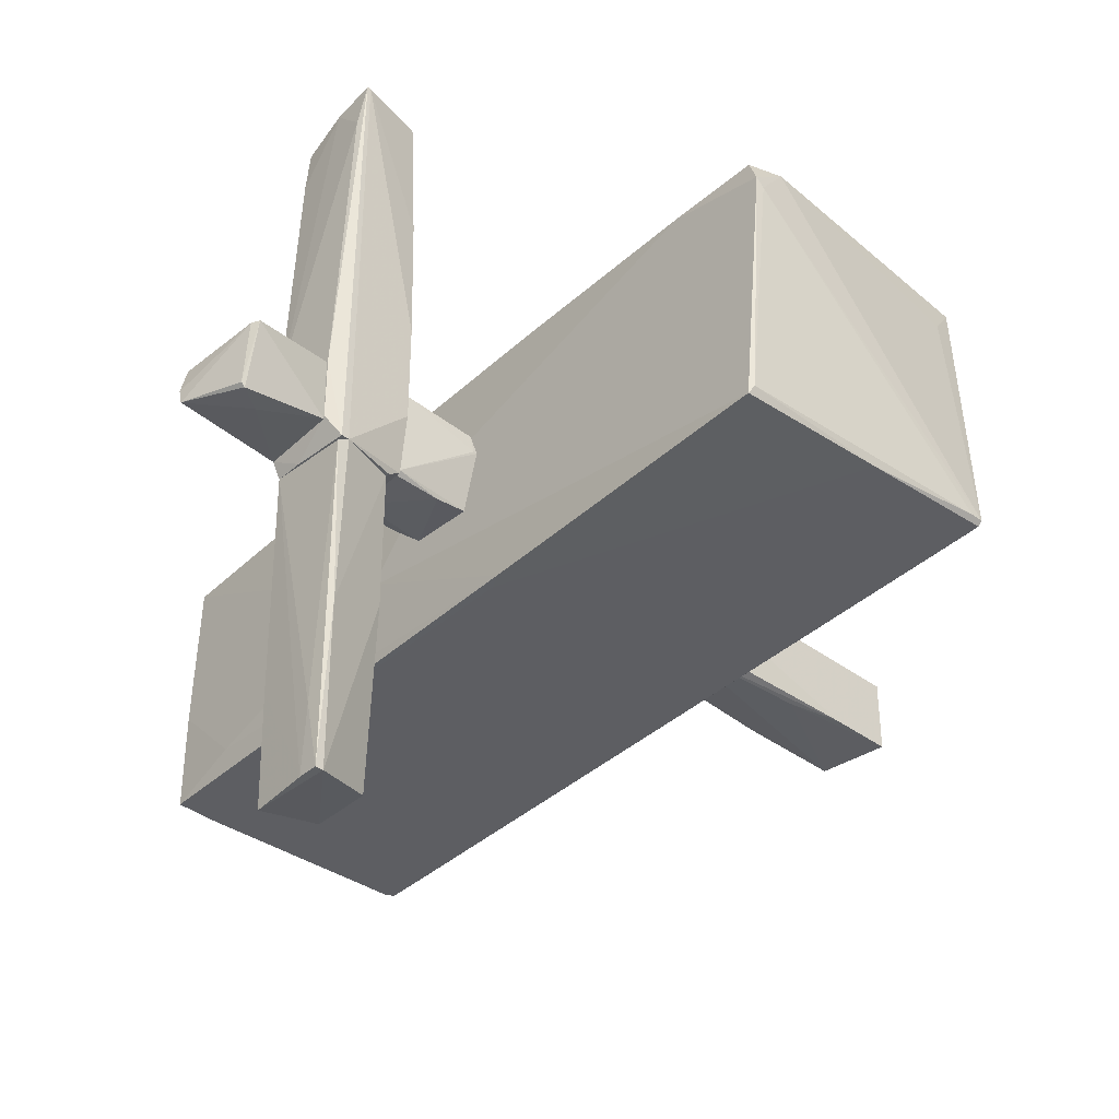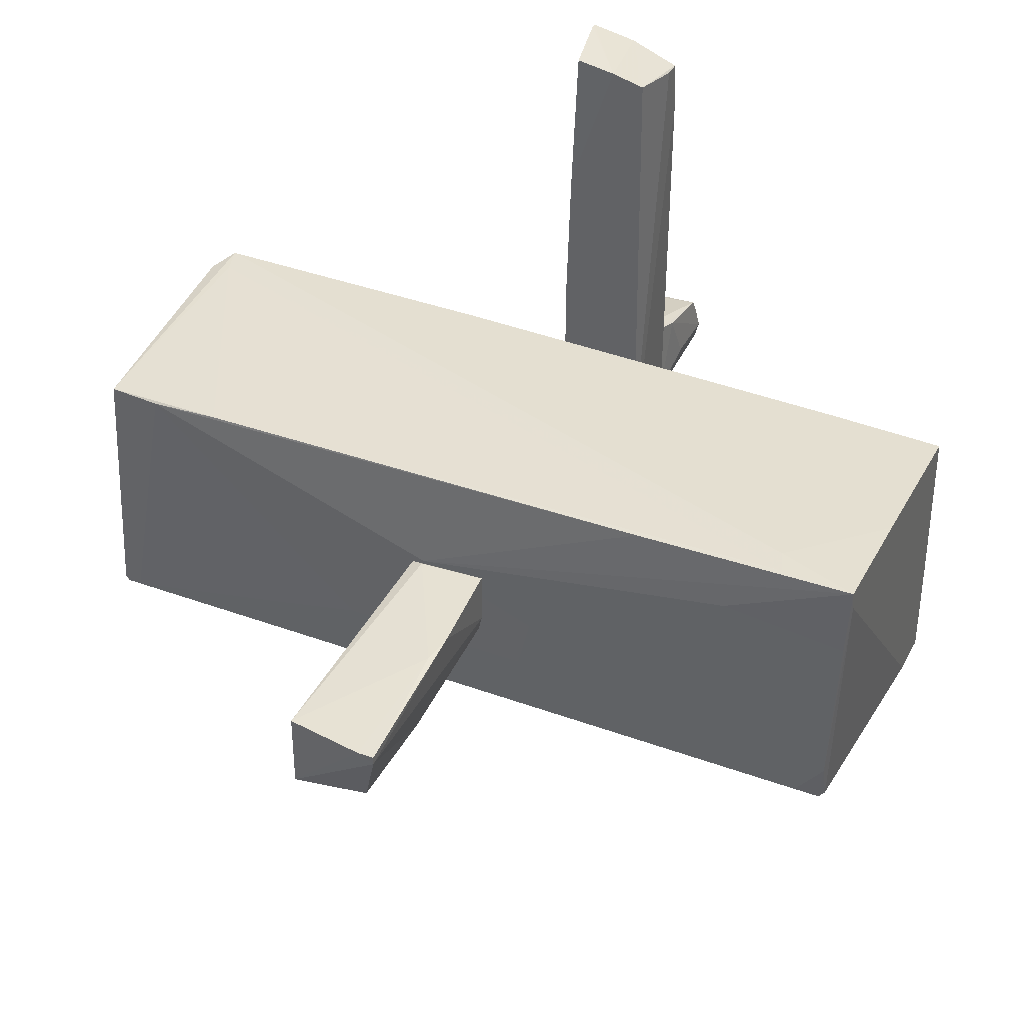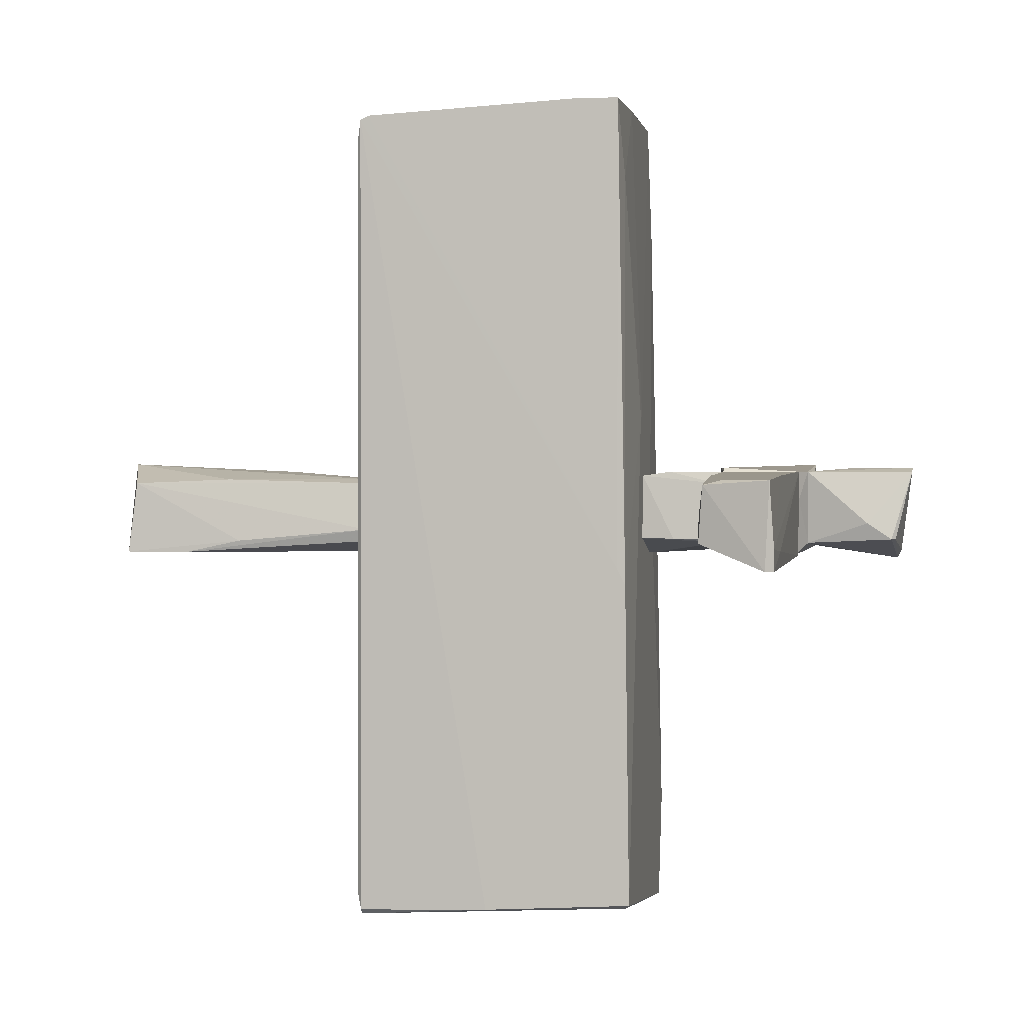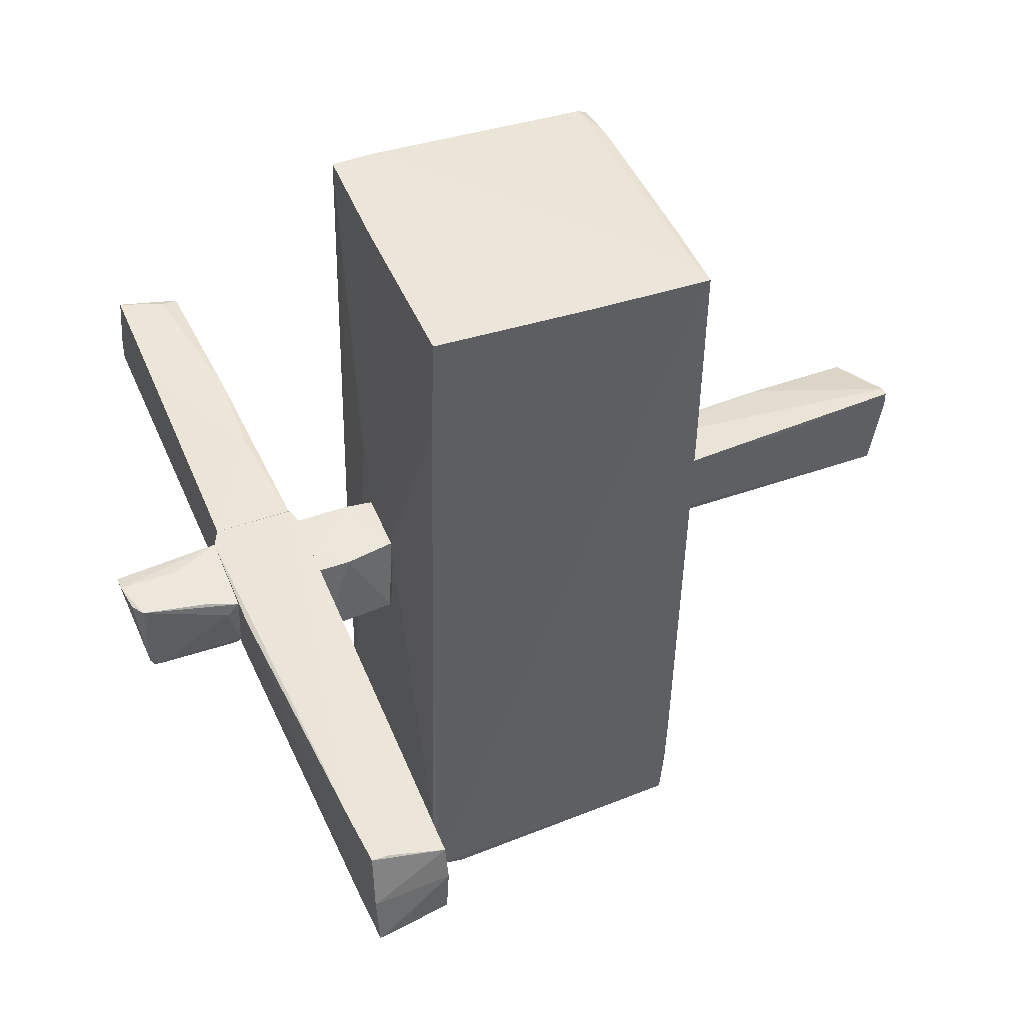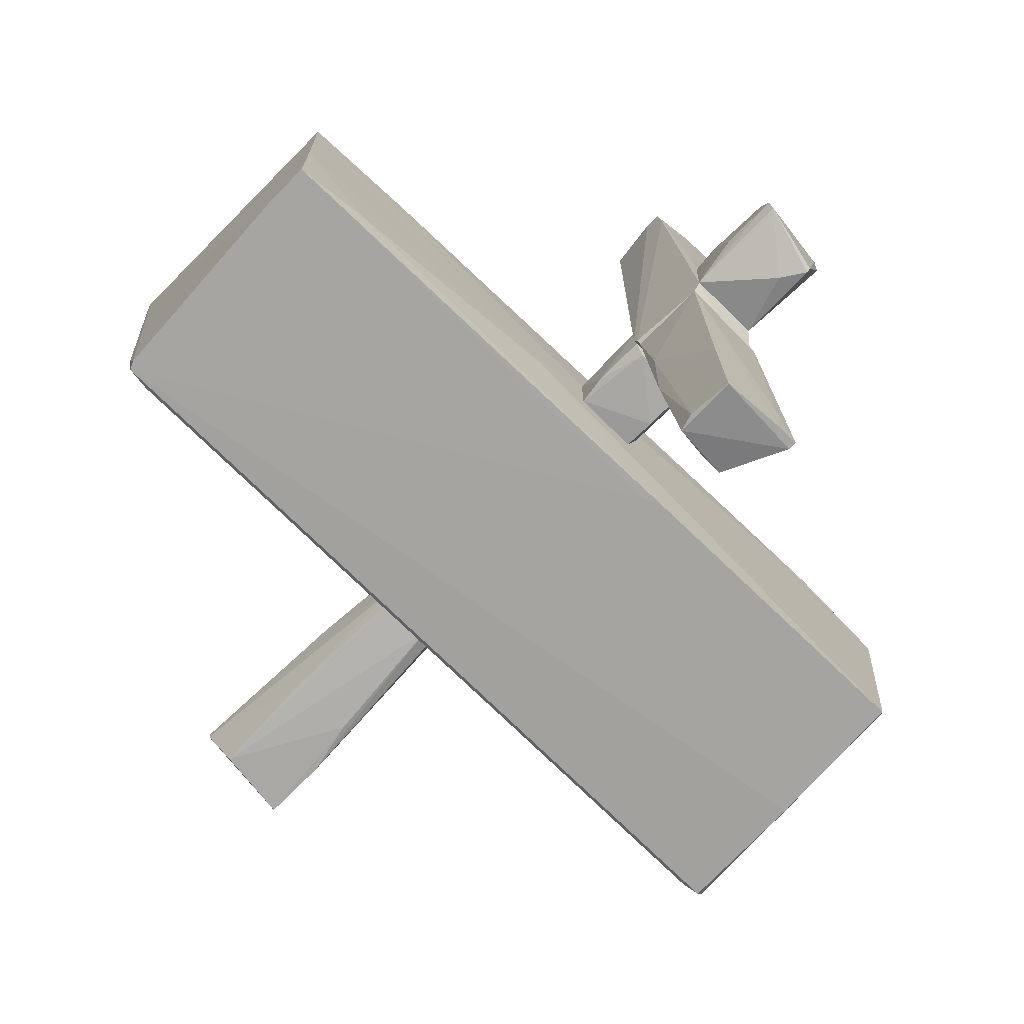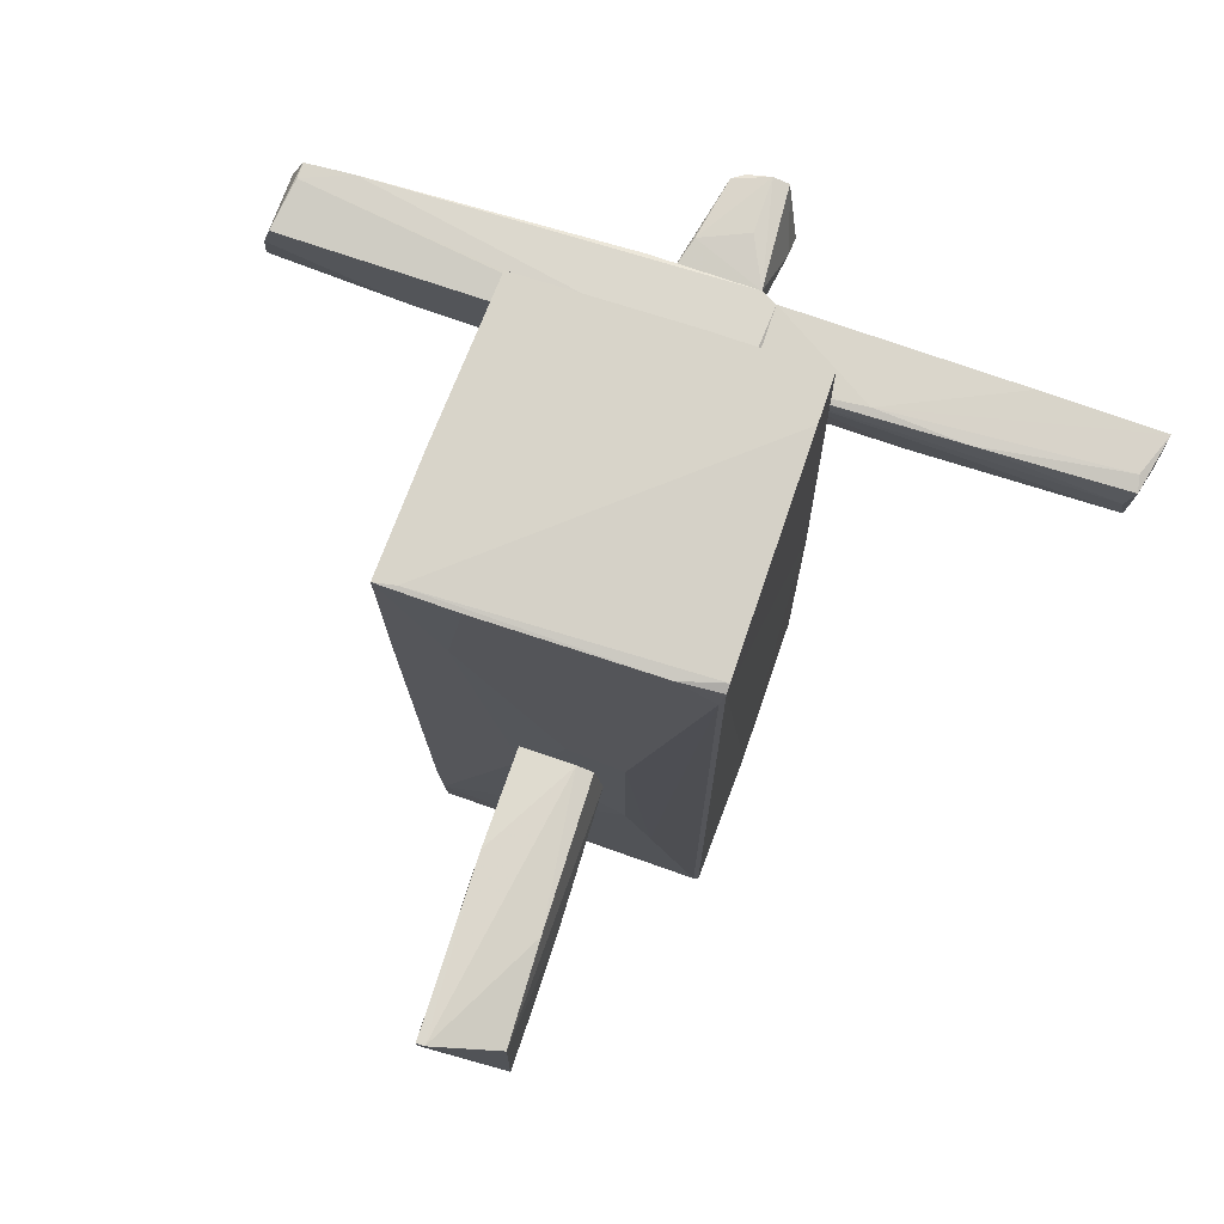
<metadata>
{"format":"obj","ext":"obj","renderer":"f3d","projection":"perspective","resolution":1024,"background":"white","views":[{"elev":-39.7,"azim":-42.4,"up":"+Z"},{"elev":38.9,"azim":114.7,"up":"+Z"},{"elev":0.8,"azim":-169.8,"up":"+Y"},{"elev":48.5,"azim":-21.4,"up":"+Y"},{"elev":-73.5,"azim":-134.6,"up":"+Z"},{"elev":75.3,"azim":108.9,"up":"+Y"}]}
</metadata>
<code>
o convex_0
v -2.7 -0.2089 -0.2837
v -2.4 0.3318 -0.07331
v -2.249 0.3018 0.2872
v -2.039 -0.2389 -0.2235
v -2.7 -0.3592 0.167
v -2.79 0.3018 0.1069
v -2.039 -0.2089 0.2872
v -2.039 0.3018 -0.2536
v -2.82 0.3018 -0.1935
v -2.039 0.2718 0.3473
v -2.73 0.3018 0.1971
v -2.49 -0.08869 -0.3138
v -2.129 0.1817 0.3473
v -2.069 -0.2691 0.2571
v -2.73 -0.299 0.167
v -2.82 0.3318 -0.07331
v -2.67 -0.2089 -0.3138
v -2.64 -0.3291 0.1971
f 11 15 18
f 2 3 8
f 7 4 8
f 8 3 10
f 7 8 10
f 10 3 11
f 8 4 12
f 9 8 12
f 7 10 13
f 10 11 13
f 5 4 14
f 4 7 14
f 1 5 15
f 9 1 15
f 11 6 15
f 3 2 16
f 2 8 16
f 8 9 16
f 11 3 16
f 6 11 16
f 9 15 16
f 15 6 16
f 5 1 17
f 4 5 17
f 1 9 17
f 12 4 17
f 9 12 17
f 7 13 18
f 13 11 18
f 5 14 18
f 14 7 18
f 15 5 18
o convex_1
v 1.387 0.6322 -0.07301
v -0.7769 -3.094 0.7677
v -0.7167 -3.094 0.7078
v -0.6867 3.066 -1.005
v -0.6566 3.066 0.9783
v 1.266 -3.003 -1.005
v 1.266 -2.943 0.9481
v 1.327 3.066 1.068
v -0.7769 -2.913 -1.035
v 1.266 2.945 -1.005
v -0.7468 -3.003 0.9783
v -0.7769 0.722 -0.3135
v 1.387 -0.8693 -0.464
v 1.296 -2.042 0.9781
v 0.3049 -2.973 -1.035
v -0.7468 -0.5395 -1.035
v 1.387 -0.2386 0.2569
v 1.296 2.766 -0.9749
v -0.7769 -2.342 0.9481
v 1.116 2.465 1.068
v 1.266 -3.033 -0.9747
v 1.296 -2.883 -0.9747
v -0.5363 -3.094 0.9481
v -0.7769 0.271 0.1969
v 1.206 2.976 -1.005
v 1.296 -2.552 0.9481
v -0.7468 -2.943 -0.9749
v 1.387 0.5417 -0.464
v -0.3561 3.066 -1.005
v -0.6867 2.195 0.9783
v -0.7167 2.495 -0.8243
v 1.327 3.036 0.5274
v 1.327 1.443 1.038
v 0.4851 3.066 1.038
v -0.6867 3.066 -0.2235
v 1.357 2.134 0.6477
v 1.116 -2.973 0.7378
v 1.296 3.066 0.918
v -0.7468 -0.8398 0.9783
v -0.6867 -0.4195 -1.035
v -0.7769 0.722 -0.3736
v 1.176 -3.033 -0.9747
v 1.296 2.525 1.068
v -0.5363 -2.943 0.9783
v 1.357 -1.561 -0.6442
v 1.296 2.975 -0.7041
f 56 50 64
f 27 20 30
f 28 24 33
f 33 27 34
f 31 19 35
f 24 28 36
f 20 29 37
f 30 20 37
f 33 24 39
f 24 36 40
f 25 39 40
f 39 24 40
f 20 21 41
f 29 20 41
f 25 29 41
f 21 39 41
f 23 30 42
f 30 37 42
f 32 25 44
f 31 35 44
f 25 40 44
f 21 20 45
f 20 27 45
f 27 33 45
f 19 31 46
f 22 23 47
f 23 42 48
f 22 34 49
f 35 26 51
f 32 44 51
f 44 35 51
f 38 26 52
f 29 38 52
f 47 23 52
f 23 48 52
f 23 22 53
f 30 23 53
f 22 49 53
f 49 30 53
f 35 19 54
f 26 35 54
f 19 46 54
f 50 26 54
f 46 50 54
f 39 25 55
f 25 41 55
f 41 39 55
f 43 47 56
f 26 50 56
f 52 26 56
f 47 52 56
f 37 29 57
f 42 37 57
f 48 42 57
f 29 52 57
f 52 48 57
f 28 33 58
f 33 34 58
f 34 22 58
f 43 28 58
f 22 47 58
f 47 43 58
f 27 30 59
f 34 27 59
f 30 49 59
f 49 34 59
f 39 21 60
f 33 39 60
f 21 45 60
f 45 33 60
f 26 38 61
f 51 26 61
f 32 51 61
f 29 25 62
f 25 32 62
f 38 29 62
f 32 61 62
f 61 38 62
f 40 36 63
f 31 44 63
f 44 40 63
f 46 31 63
f 36 46 63
f 36 28 64
f 28 43 64
f 46 36 64
f 50 46 64
f 43 56 64
o convex_2
v 2.408 -0.239 -0.3438
v 3.4 0.3619 0.227
v 3.4 0.2417 0.227
v 1.387 0.2417 0.2572
v 3.31 -0.3291 0.227
v 3.25 0.2117 -0.3138
v 1.387 -0.3291 0.227
v 1.387 0.2117 -0.2536
v 3.31 -0.3291 -0.3438
v 1.387 -0.239 -0.2837
v 2.108 0.3018 0.2572
v 1.417 -0.239 0.2572
v 2.498 0.2417 -0.2837
v 1.387 -0.1488 -0.3138
v 2.829 -0.3291 -0.3438
v 1.387 0.2417 -0.1335
v 3.4 0.3619 0.1669
v 1.387 -0.3291 0.0768
v 2.349 0.2718 0.2572
f 75 76 83
f 71 68 72
f 67 69 73
f 65 70 73
f 69 71 73
f 71 72 74
f 68 71 76
f 71 69 76
f 75 68 76
f 70 72 77
f 70 65 78
f 72 70 78
f 74 72 78
f 74 78 79
f 65 73 79
f 73 71 79
f 78 65 79
f 72 68 80
f 68 75 80
f 77 72 80
f 77 80 81
f 66 67 81
f 67 73 81
f 73 70 81
f 75 66 81
f 70 77 81
f 80 75 81
f 71 74 82
f 74 79 82
f 79 71 82
f 67 66 83
f 69 67 83
f 66 75 83
f 76 69 83
o convex_3
v -1.378 0.3019 0.1069
v -0.807 -0.3292 0.167
v -0.777 -0.3292 0.167
v -1.017 -0.209 -0.3138
v -0.777 0.2718 -0.2536
v -1.378 -0.2991 0.3473
v -0.777 0.2718 0.1971
v -1.378 -0.209 -0.3138
v -1.378 0.3019 -0.2536
v -0.777 -0.209 -0.2837
v -1.378 0.2718 0.2571
v -0.8371 -0.3292 0.2872
v -1.378 -0.239 -0.2837
v -1.137 0.2718 0.2571
v -0.9873 0.3019 -0.2536
v -1.348 0.2116 -0.2837
f 98 88 99
f 86 88 90
f 89 84 91
f 91 84 92
f 87 88 93
f 88 86 93
f 84 89 94
f 85 86 95
f 89 85 95
f 86 90 95
f 86 85 96
f 85 89 96
f 91 87 96
f 89 91 96
f 93 86 96
f 87 93 96
f 90 84 97
f 84 94 97
f 94 89 97
f 89 95 97
f 95 90 97
f 84 90 98
f 90 88 98
f 92 84 98
f 92 98 99
f 88 87 99
f 87 91 99
f 91 92 99
o convex_4
v -1.468 0.2718 -1.876
v -2.009 -0.3592 -3.108
v -2.009 -0.209 -3.108
v -1.979 0.3019 -0.3739
v -1.468 -0.209 -0.3739
v -1.979 -0.3291 -0.4341
v -1.498 -0.1789 -2.988
v -1.979 0.2417 -3.108
v -1.408 0.3019 -0.3739
v -1.528 0.2116 -3.018
v -1.949 -0.3592 -3.108
v -1.889 -0.3291 -0.3739
v -1.468 -0.209 -1.486
v -1.498 0.3019 -1.185
v -1.979 0.2718 -2.176
v -1.648 0.2417 -2.988
v -1.949 -0.3592 -1.786
v -2.009 -0.239 -2.567
v -1.408 0.2417 -0.4943
v -1.498 0.001279 -2.958
f 118 106 119
f 101 102 107
f 103 104 108
f 107 109 110
f 101 107 110
f 109 106 110
f 104 103 111
f 103 105 111
f 104 110 112
f 110 106 112
f 108 100 113
f 103 108 113
f 102 103 114
f 107 102 114
f 103 113 114
f 113 107 114
f 100 109 115
f 109 107 115
f 107 113 115
f 113 100 115
f 105 101 116
f 101 110 116
f 110 104 116
f 104 111 116
f 111 105 116
f 102 101 117
f 103 102 117
f 101 105 117
f 105 103 117
f 100 108 118
f 108 104 118
f 104 112 118
f 112 106 118
f 109 100 119
f 106 109 119
f 100 118 119
o convex_5
v -1.378 0.3018 2.991
v -1.949 -0.3291 -0.3739
v -1.979 0.09149 -0.3739
v -1.919 -0.3291 3.112
v -1.378 -0.239 -0.3135
v -1.889 0.3619 2.931
v -1.408 0.3319 -0.3435
v -1.408 -0.239 3.082
v -2.039 0.3018 -0.2534
v -1.378 -0.2991 0.9787
v -2.039 -0.239 0.3174
v -2.039 0.3018 0.558
v -1.378 0.3319 -0.2534
v -1.949 -0.269 2.751
v -1.378 -0.2991 0.1676
v -1.919 0.3619 2.571
v -2.039 -0.239 -0.193
v -1.768 0.3619 2.931
v -1.919 0.001373 3.051
v -1.378 0.06138 3.052
v -1.468 -0.239 -0.3739
v -1.979 0.3018 -0.3739
v -1.378 -0.269 2.03
v -1.408 0.3018 -0.3739
v -1.889 -0.3291 -0.3739
v -1.889 -0.3291 3.112
f 144 129 145
f 124 120 129
f 121 123 130
f 128 130 131
f 120 124 132
f 130 123 133
f 131 130 133
f 124 129 134
f 126 128 135
f 128 131 135
f 122 121 136
f 128 122 136
f 121 130 136
f 130 128 136
f 125 120 137
f 120 132 137
f 132 126 137
f 126 135 137
f 135 125 137
f 120 125 138
f 133 123 138
f 131 133 138
f 135 131 138
f 125 135 138
f 129 120 139
f 120 138 139
f 138 123 139
f 121 122 140
f 122 128 141
f 128 126 141
f 140 122 141
f 139 127 142
f 129 139 142
f 132 124 143
f 126 132 143
f 124 140 143
f 141 126 143
f 140 141 143
f 123 121 144
f 124 134 144
f 134 129 144
f 121 140 144
f 140 124 144
f 139 123 145
f 127 139 145
f 142 127 145
f 129 142 145
f 123 144 145

</code>
